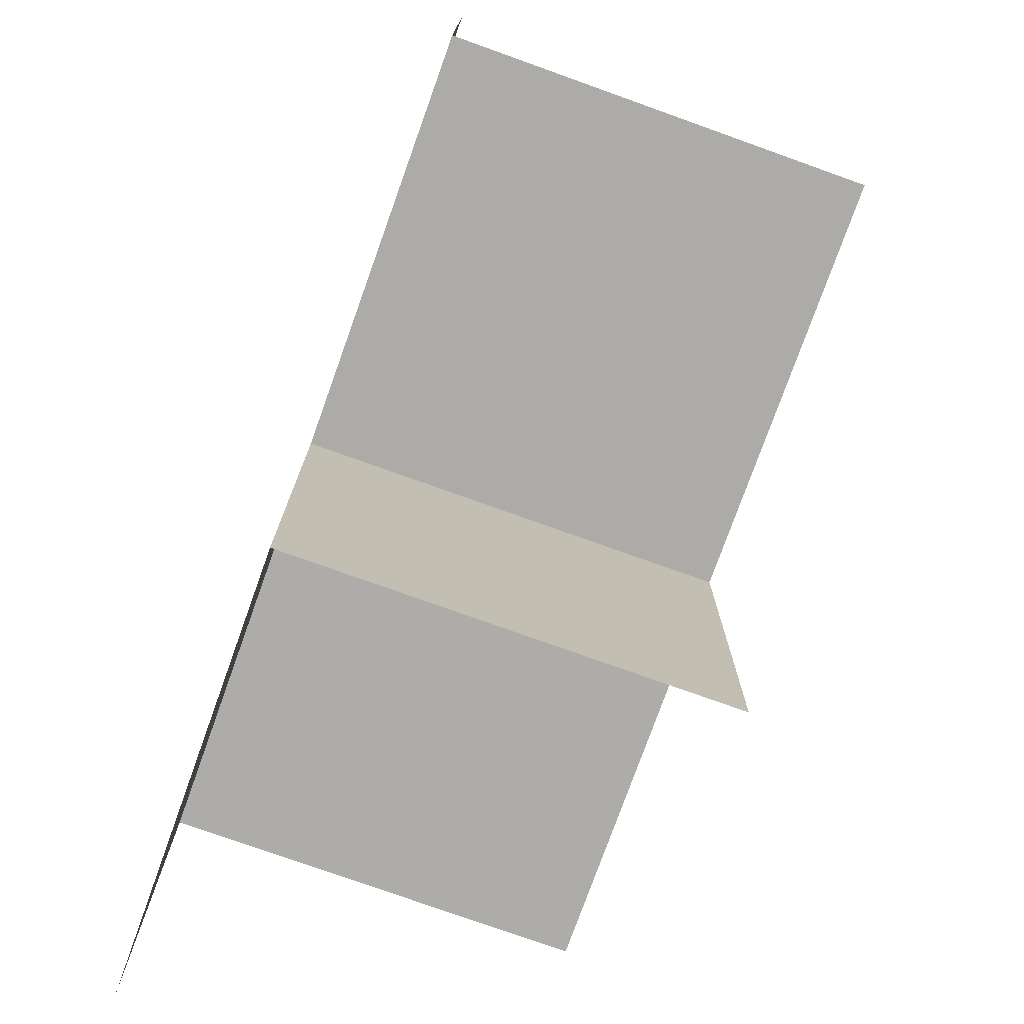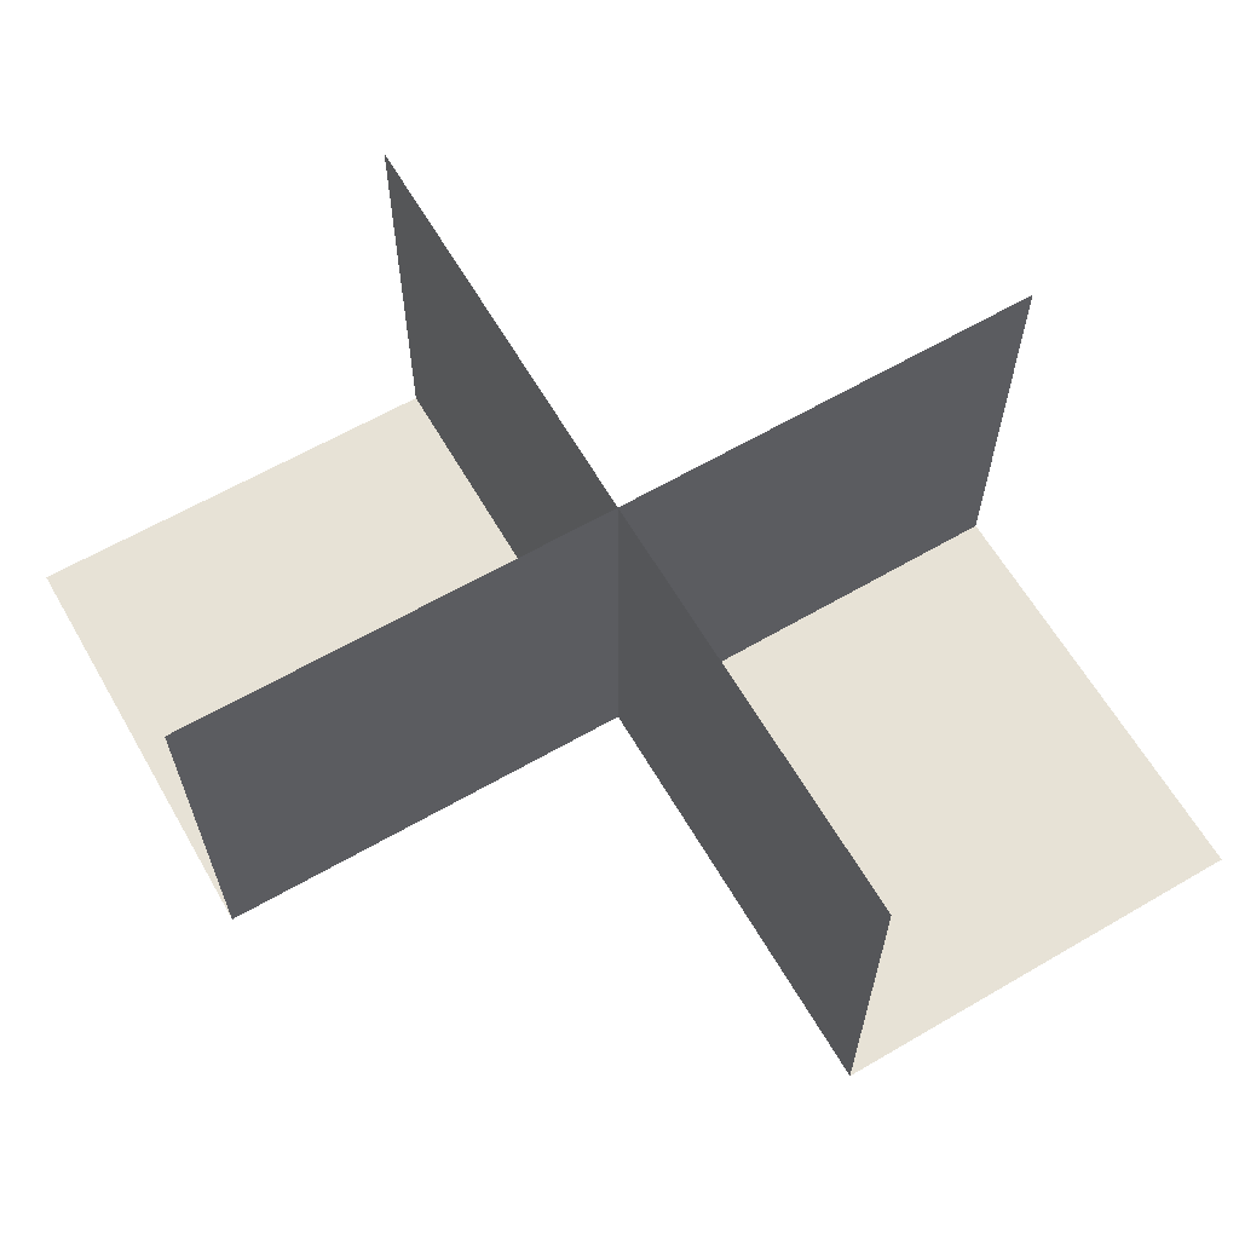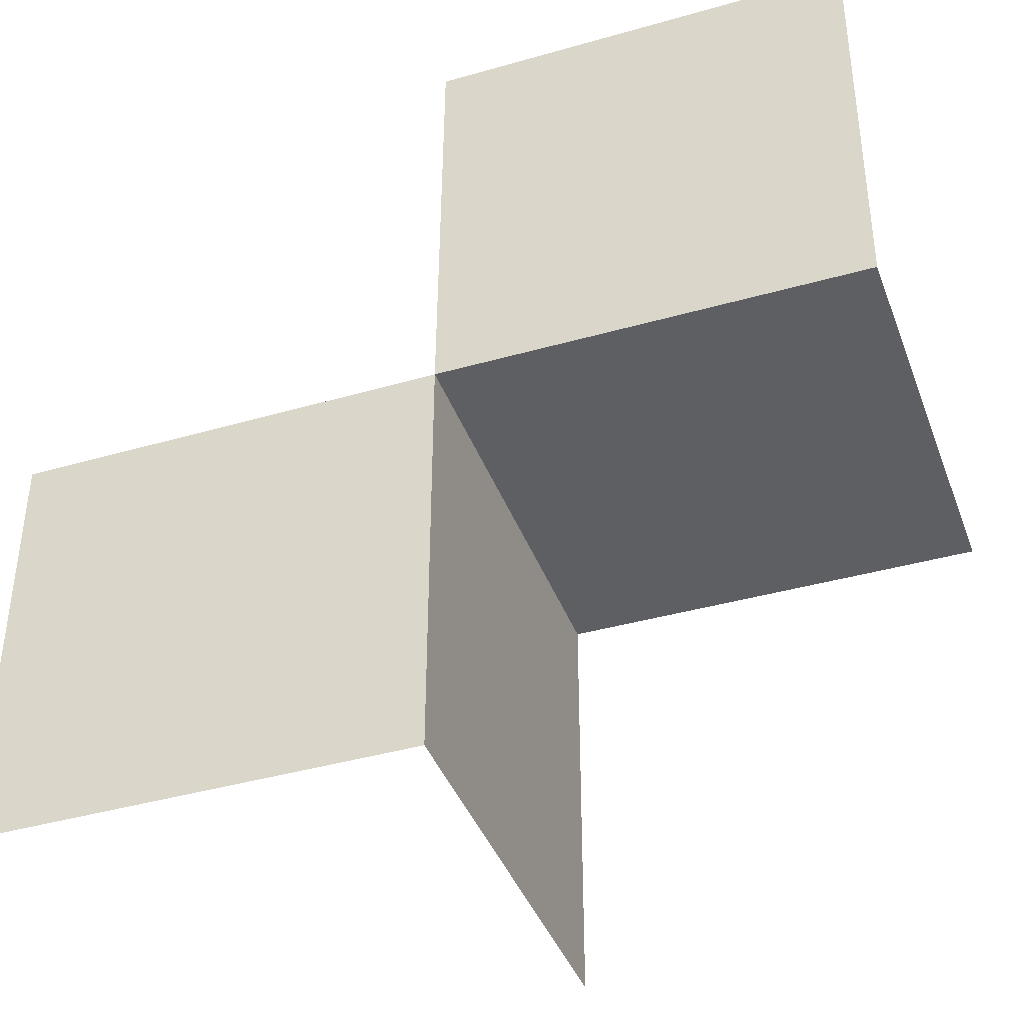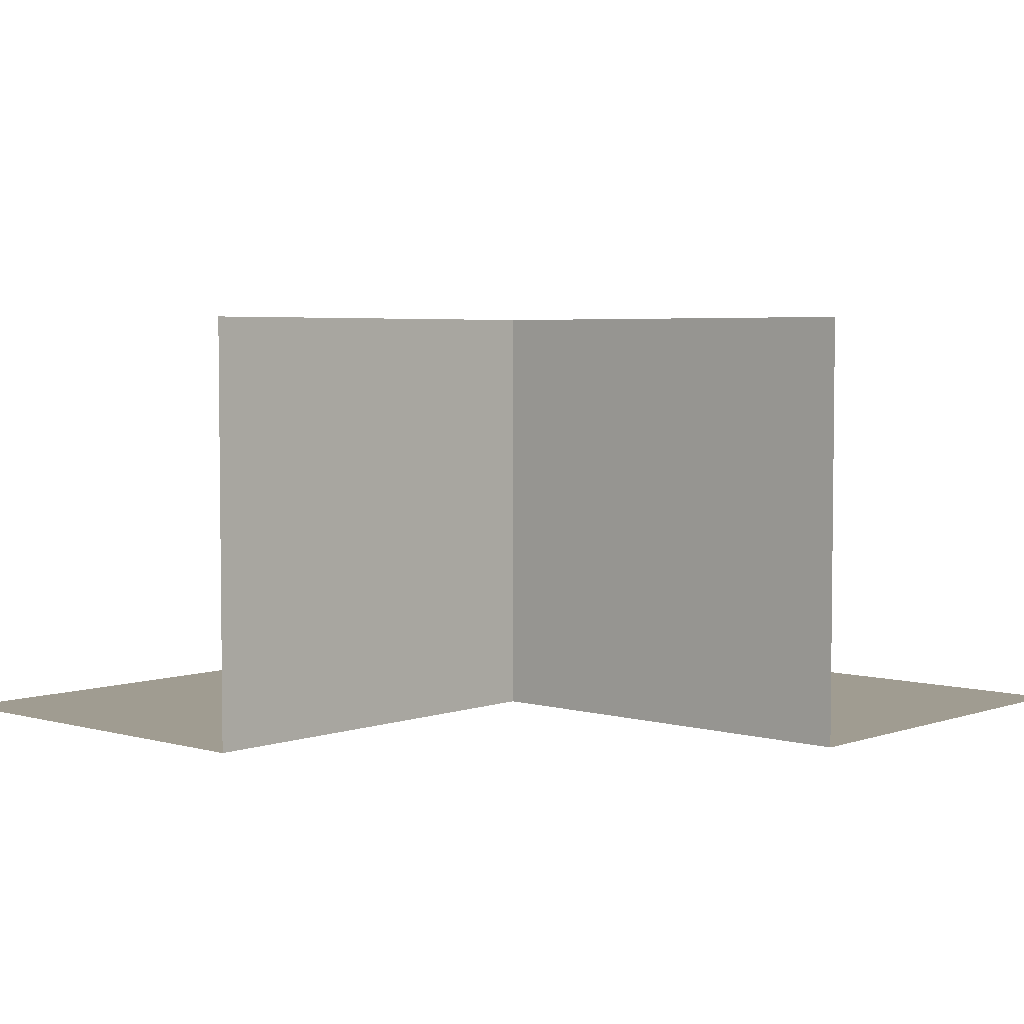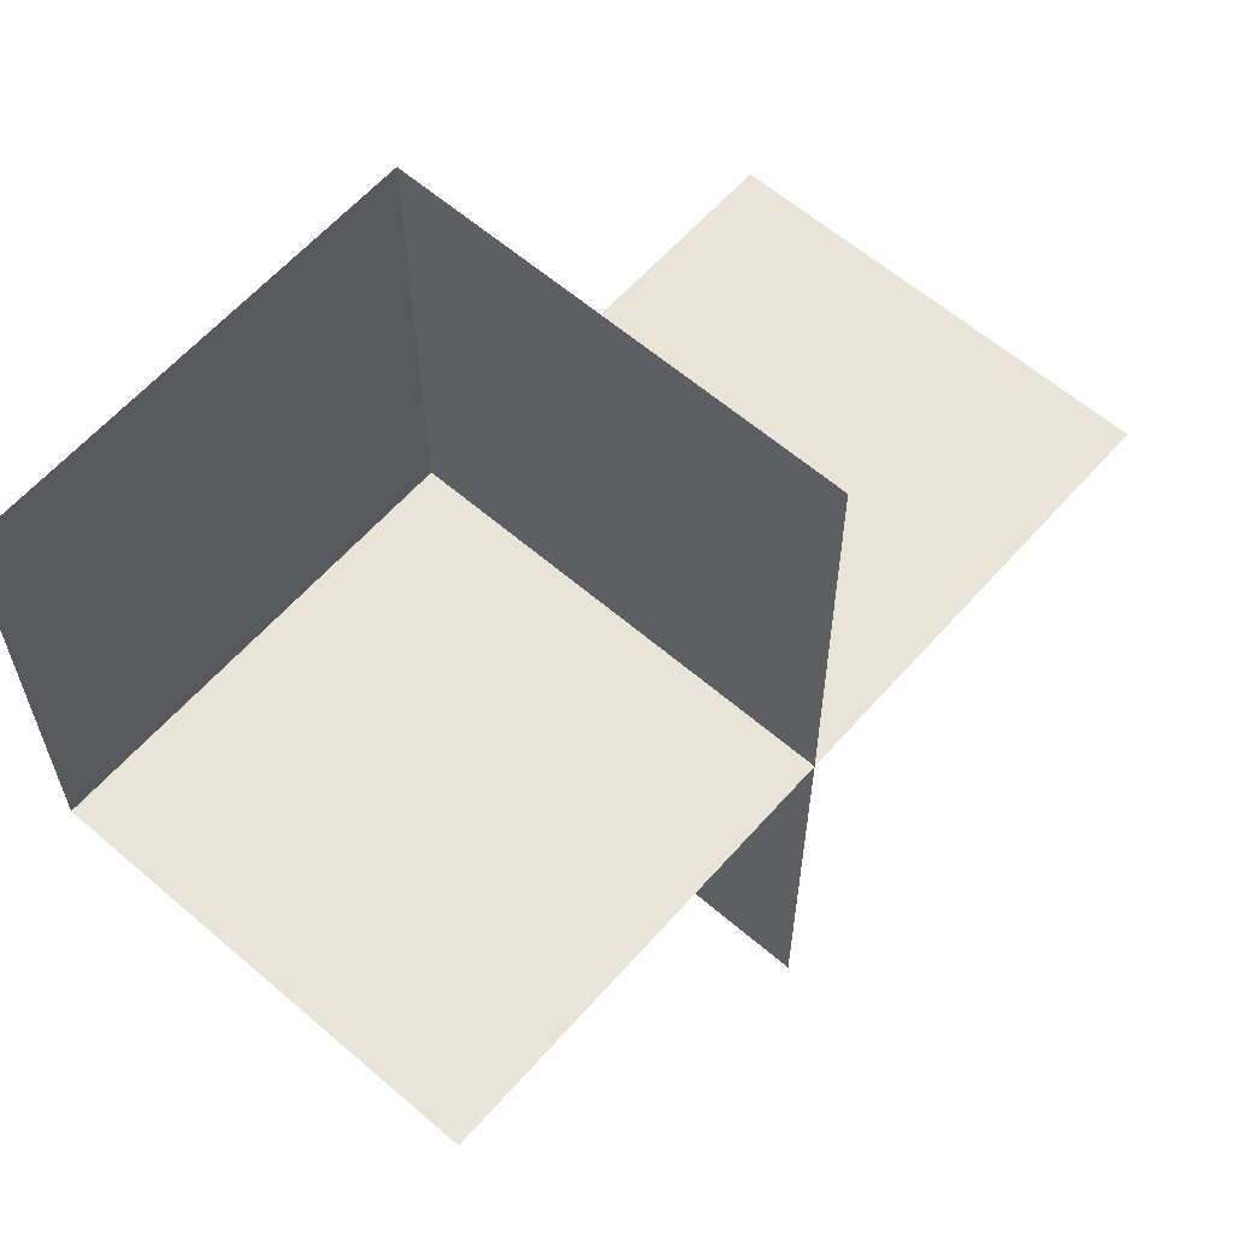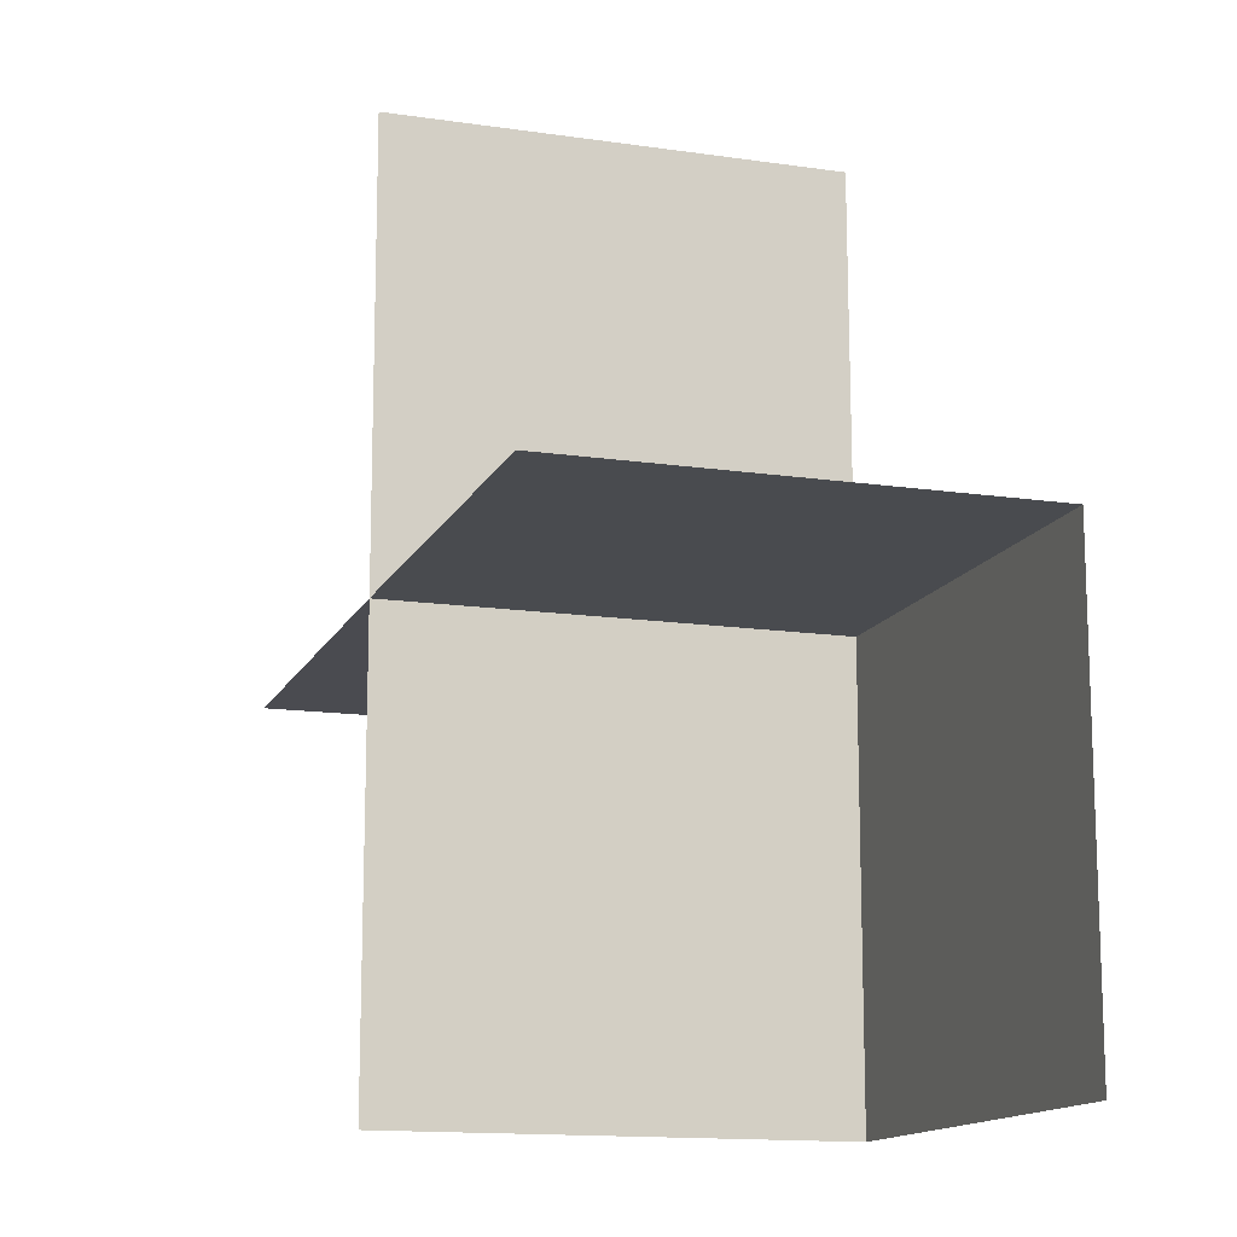
<metadata>
{"format":"obj","ext":"obj","renderer":"f3d","projection":"perspective","resolution":1024,"background":"white","views":[{"elev":-76.7,"azim":70.3,"up":"+Z"},{"elev":63.3,"azim":-30.0,"up":"+Y"},{"elev":-40.5,"azim":19.6,"up":"+Z"},{"elev":4.3,"azim":132.3,"up":"+Y"},{"elev":60.8,"azim":131.3,"up":"+Z"},{"elev":-14.0,"azim":-108.1,"up":"+Z"}]}
</metadata>
<code>
o 0101_1111_立方体.194
v -15 0 6
v -15 0.5 6
v -14.5 0 5.996
v -14.5 0 5.496
v -14.5 0.5 5.496
v -15 0 5
v -15 0.5 5
v -15.5 0 5
v -15 0 5.5
v -15 0.5 5.5
v -15.5 0 5.5
v -15.5 0.5 5.5
f 4 10 9
f 10 1 9
f 4 1 3
f 12 9 11
f 10 6 9
f 11 6 8
f 4 5 10
f 10 2 1
f 4 9 1
f 12 10 9
f 10 7 6
f 11 9 6

</code>
